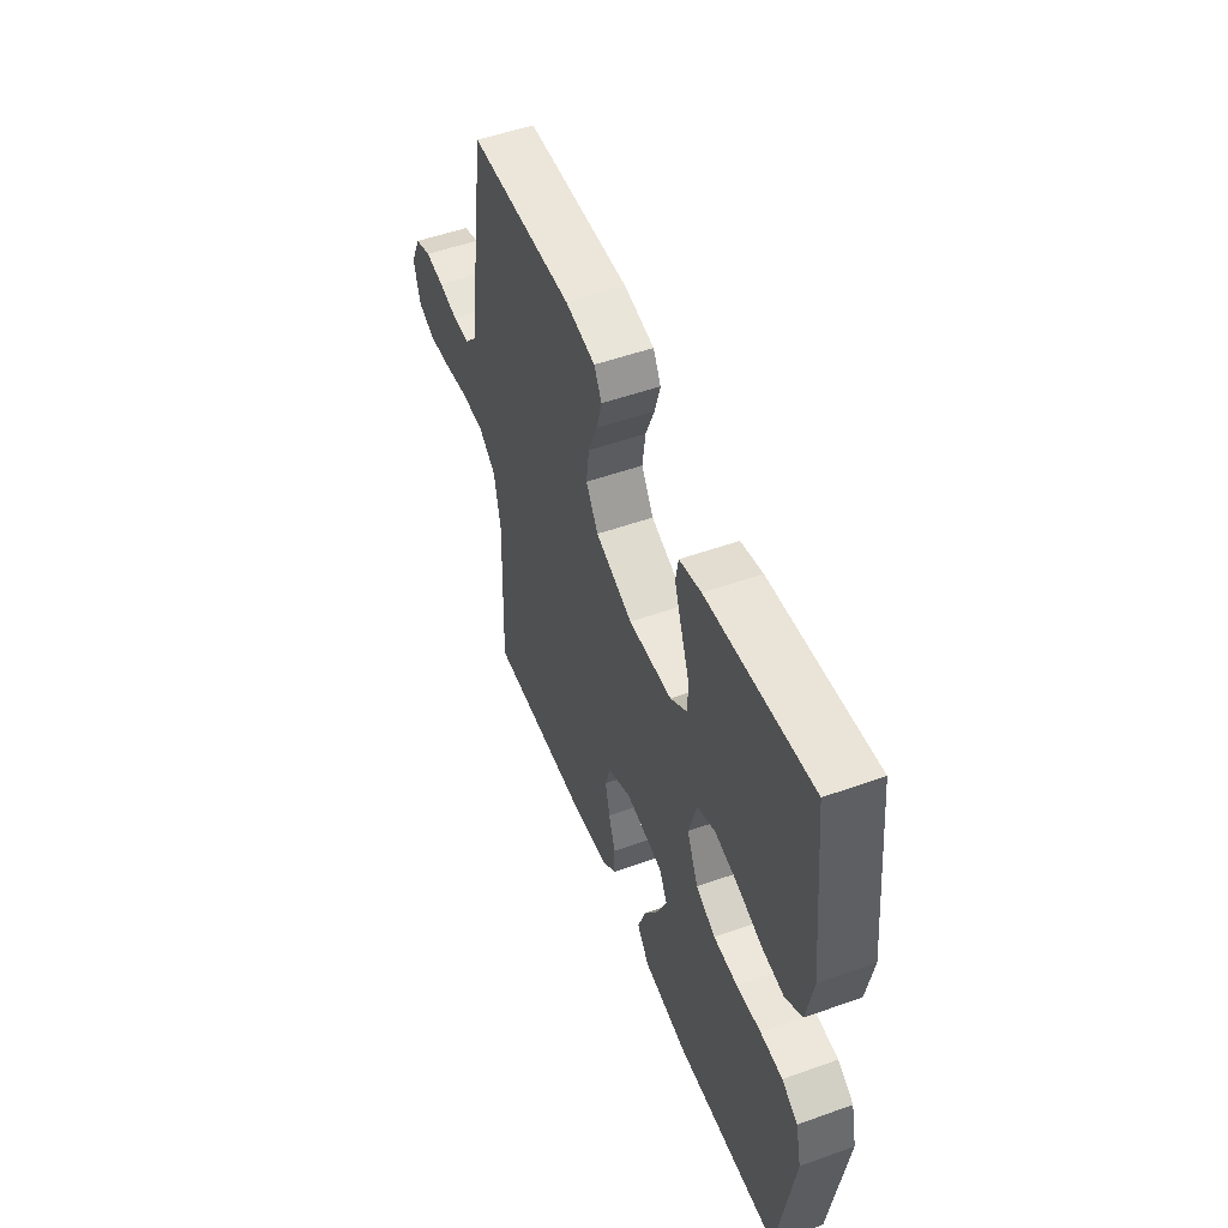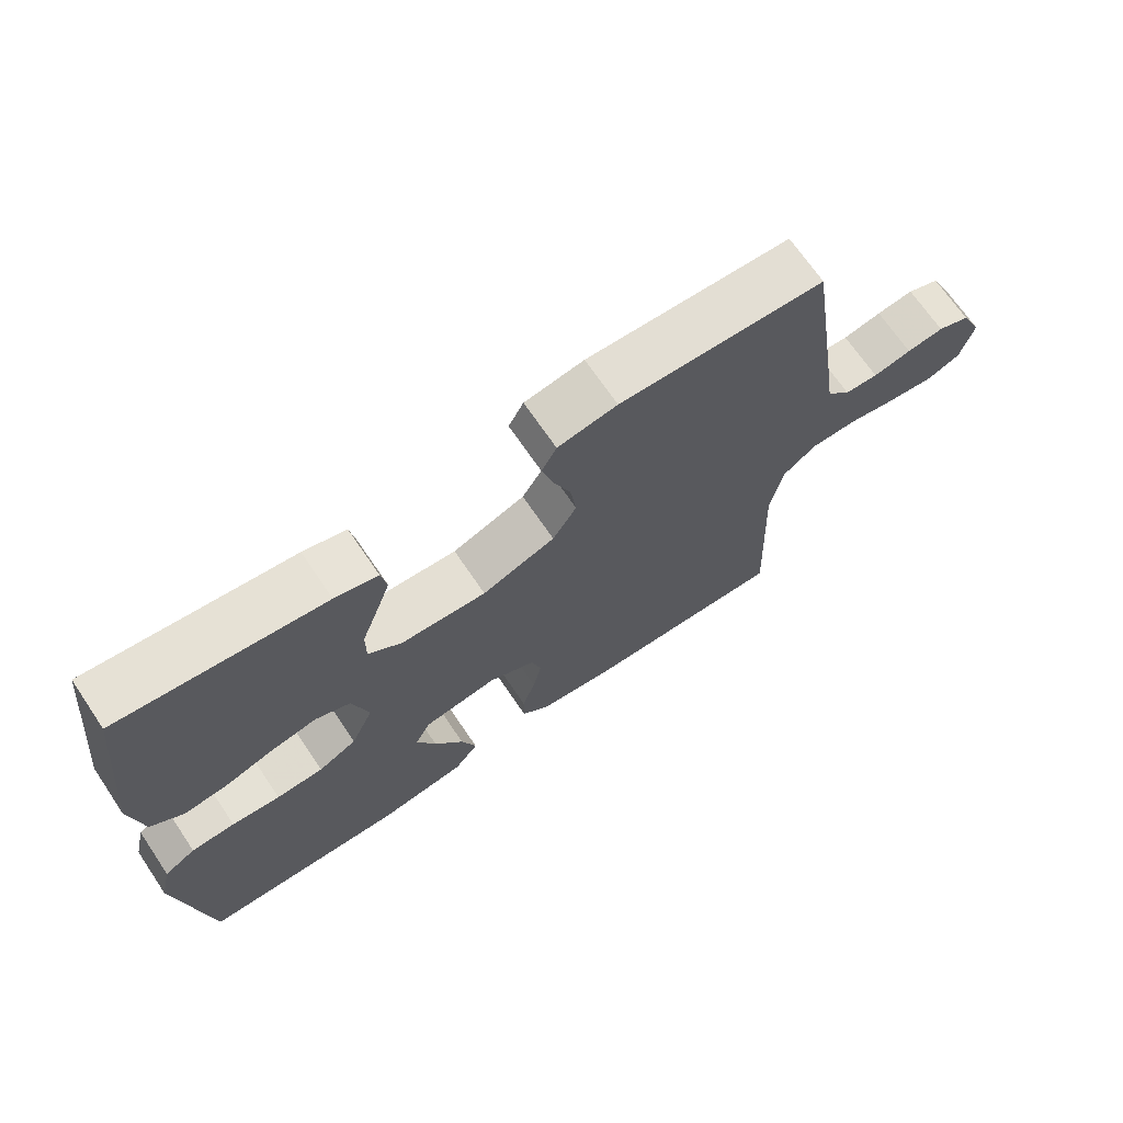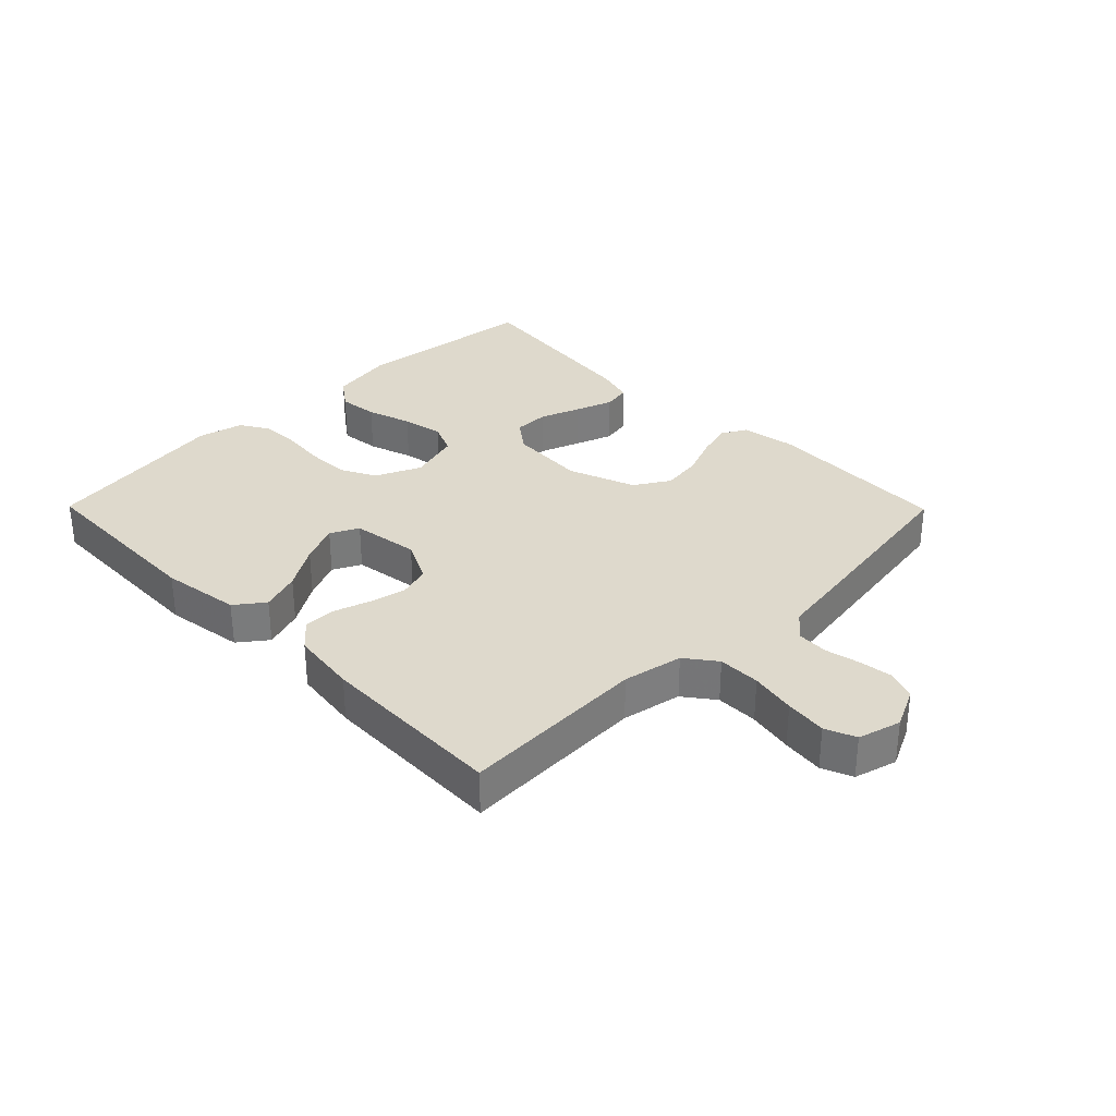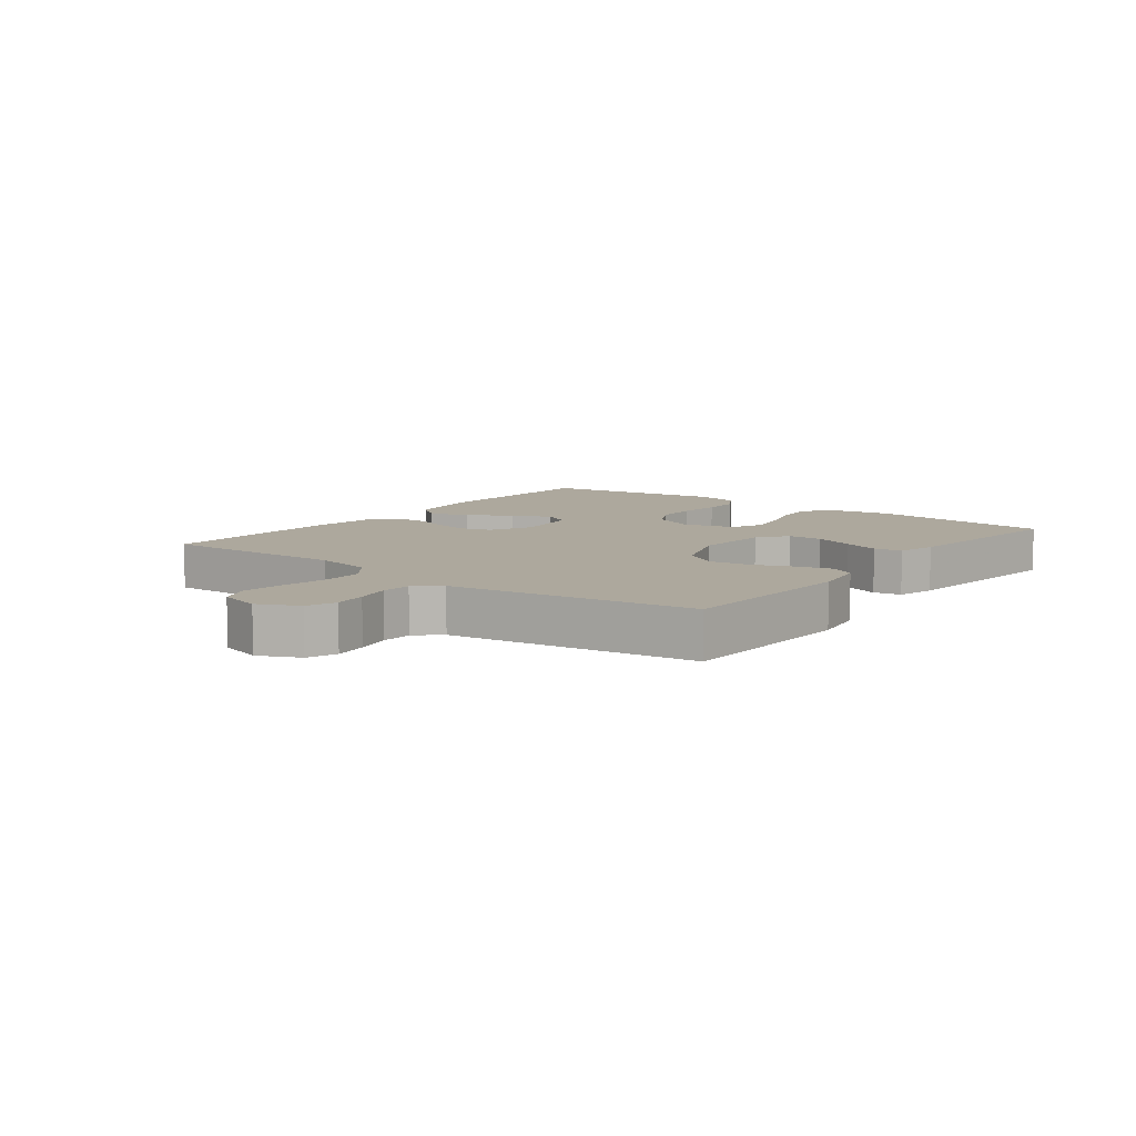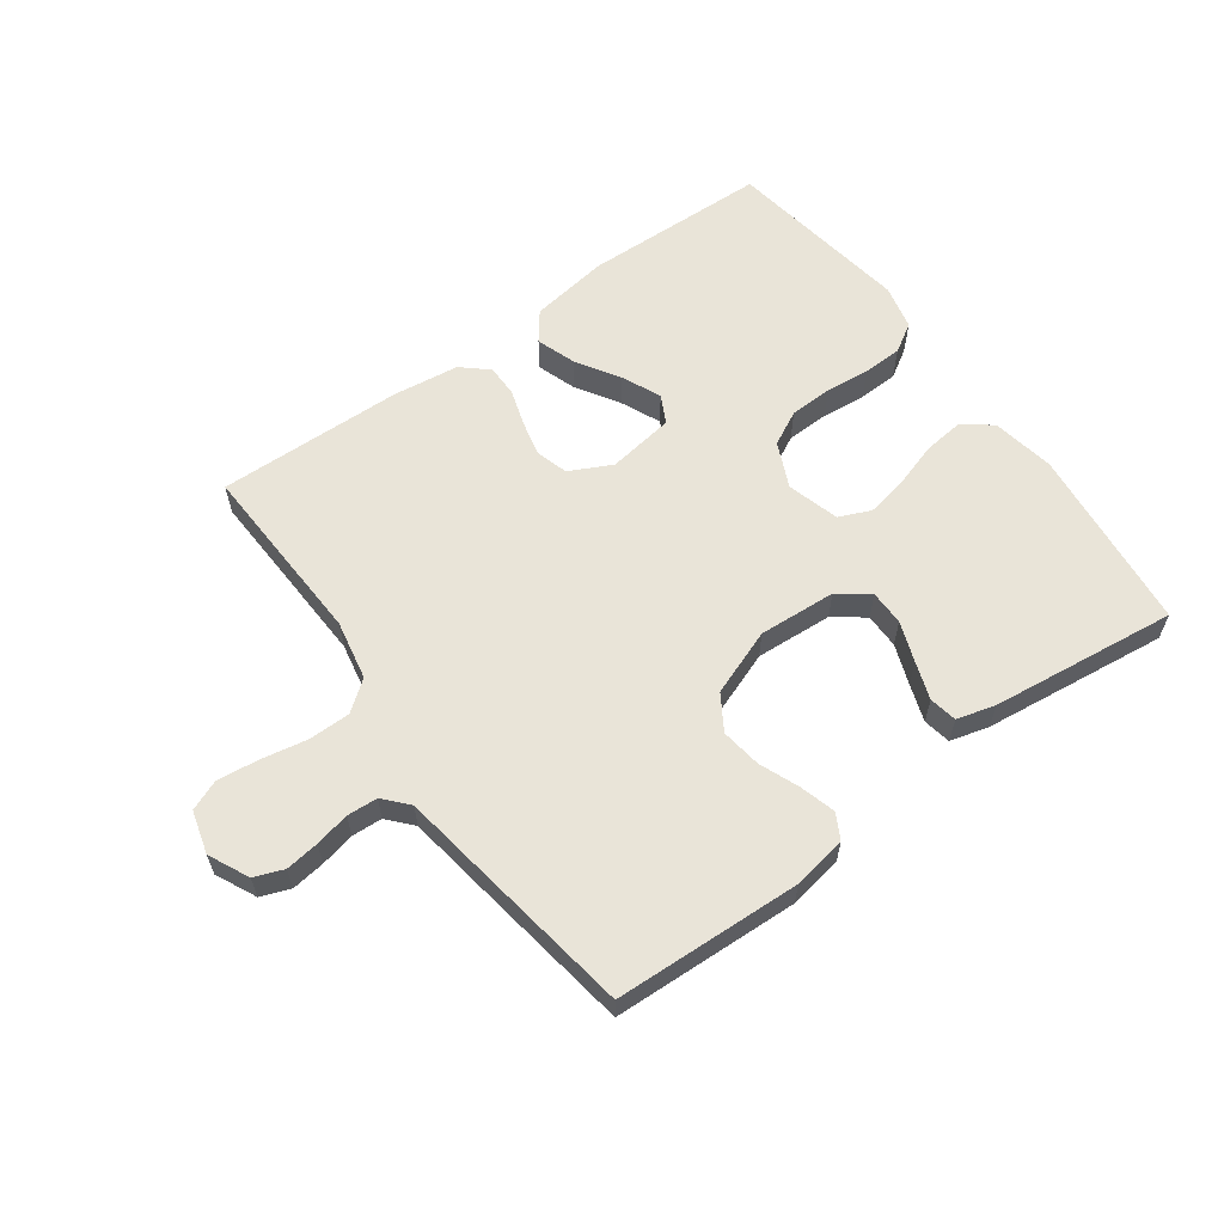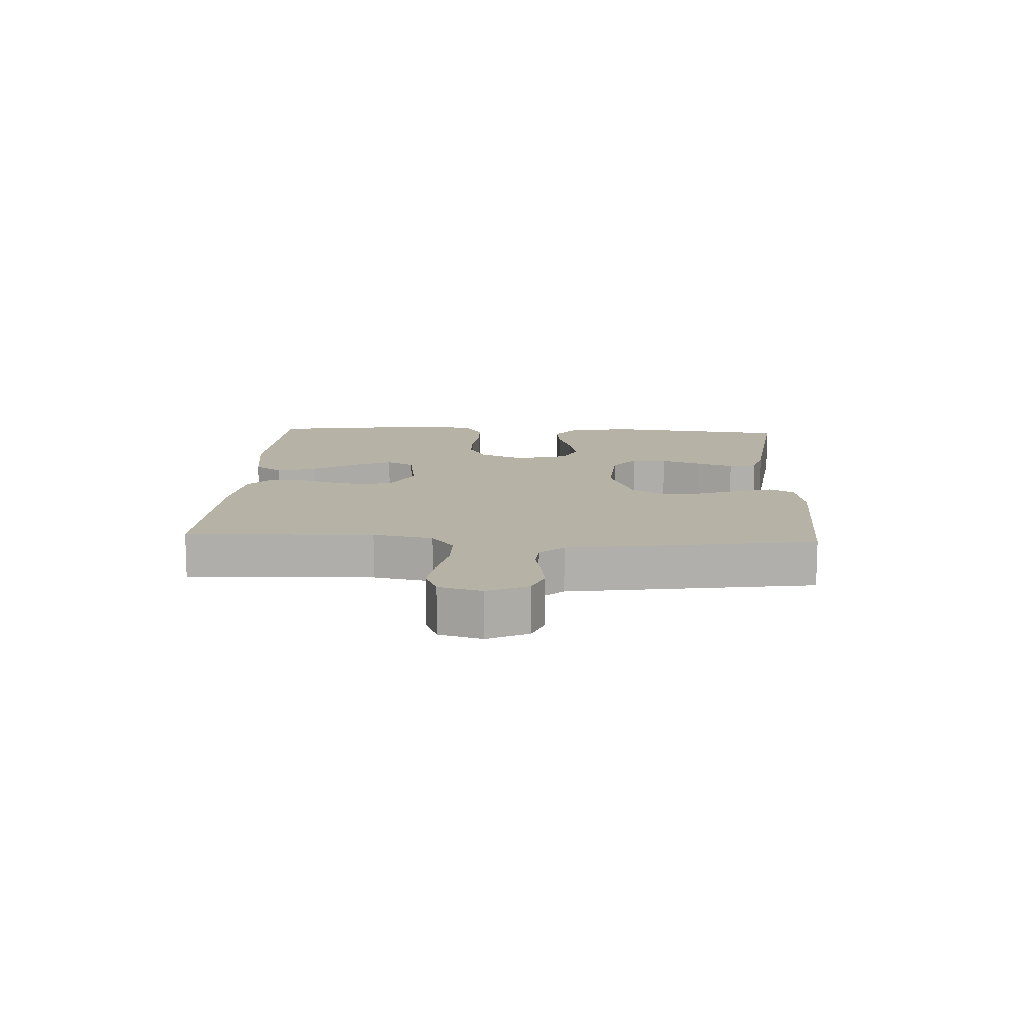
<metadata>
{"format":"obj","ext":"obj","renderer":"f3d","projection":"perspective","resolution":1024,"background":"white","views":[{"elev":52.0,"azim":68.9,"up":"+Z"},{"elev":69.2,"azim":145.9,"up":"+Z"},{"elev":32.1,"azim":-134.6,"up":"+Y"},{"elev":8.7,"azim":-52.5,"up":"+Y"},{"elev":60.6,"azim":-36.0,"up":"+Y"},{"elev":12.2,"azim":-86.9,"up":"+Y"}]}
</metadata>
<code>
v -0.5 0.07 0.5
v -0.2 0.07 0.513
v -0.113 0.07 0.498
v -0.091 0.07 0.458
v -0.107 0.07 0.401
v -0.133 0.07 0.336
v -0.142 0.07 0.271
v -0.107 0.07 0.215
v 0 0.07 0.175
v 0.125 0.07 0.183
v 0.174 0.07 0.22
v 0.174 0.07 0.277
v 0.15 0.07 0.342
v 0.129 0.07 0.402
v 0.137 0.07 0.447
v 0.2 0.07 0.464
v 0.5 0.07 0.5
v 0.533 0.07 0.2
v 0.515 0.07 0.098
v 0.467 0.07 0.063
v 0.403 0.07 0.07
v 0.331 0.07 0.093
v 0.264 0.07 0.106
v 0.213 0.07 0.084
v 0.189 0.07 0
v 0.222 0.07 -0.073
v 0.278 0.07 -0.102
v 0.347 0.07 -0.104
v 0.418 0.07 -0.097
v 0.482 0.07 -0.099
v 0.528 0.07 -0.127
v 0.545 0.07 -0.2
v 0.5 0.07 -0.5
v 0.2 0.07 -0.509
v 0.073 0.07 -0.49
v 0.038 0.07 -0.444
v 0.06 0.07 -0.38
v 0.103 0.07 -0.311
v 0.131 0.07 -0.248
v 0.108 0.07 -0.203
v 0 0.07 -0.187
v -0.068 0.07 -0.221
v -0.083 0.07 -0.272
v -0.07 0.07 -0.33
v -0.051 0.07 -0.389
v -0.051 0.07 -0.441
v -0.093 0.07 -0.478
v -0.2 0.07 -0.492
v -0.5 0.07 -0.5
v -0.488 0.07 -0.2
v -0.507 0.07 -0.104
v -0.556 0.07 -0.067
v -0.624 0.07 -0.067
v -0.697 0.07 -0.081
v -0.764 0.07 -0.089
v -0.813 0.07 -0.069
v -0.832 0.07 0
v -0.801 0.07 0.065
v -0.754 0.07 0.083
v -0.7 0.07 0.076
v -0.644 0.07 0.064
v -0.595 0.07 0.067
v -0.56 0.07 0.106
v -0.546 0.07 0.2
v -0.5 0 0.5
v -0.2 0 0.513
v -0.113 0 0.498
v -0.091 0 0.458
v -0.107 0 0.401
v -0.133 0 0.336
v -0.142 0 0.271
v -0.107 0 0.215
v 0 0 0.175
v 0.125 0 0.183
v 0.174 0 0.22
v 0.174 0 0.277
v 0.15 0 0.342
v 0.129 0 0.402
v 0.137 0 0.447
v 0.2 0 0.464
v 0.5 0 0.5
v 0.533 0 0.2
v 0.515 0 0.098
v 0.467 0 0.063
v 0.403 0 0.07
v 0.331 0 0.093
v 0.264 0 0.106
v 0.213 0 0.084
v 0.189 0 0
v 0.222 0 -0.073
v 0.278 0 -0.102
v 0.347 0 -0.104
v 0.418 0 -0.097
v 0.482 0 -0.099
v 0.528 0 -0.127
v 0.545 0 -0.2
v 0.5 0 -0.5
v 0.2 0 -0.509
v 0.073 0 -0.49
v 0.038 0 -0.444
v 0.06 0 -0.38
v 0.103 0 -0.311
v 0.131 0 -0.248
v 0.108 0 -0.203
v 0 0 -0.187
v -0.068 0 -0.221
v -0.083 0 -0.272
v -0.07 0 -0.33
v -0.051 0 -0.389
v -0.051 0 -0.441
v -0.093 0 -0.478
v -0.2 0 -0.492
v -0.5 0 -0.5
v -0.488 0 -0.2
v -0.507 0 -0.104
v -0.556 0 -0.067
v -0.624 0 -0.067
v -0.697 0 -0.081
v -0.764 0 -0.089
v -0.813 0 -0.069
v -0.832 0 0
v -0.801 0 0.065
v -0.754 0 0.083
v -0.7 0 0.076
v -0.644 0 0.064
v -0.595 0 0.067
v -0.56 0 0.106
v -0.546 0 0.2
f 4 5 6
f 3 4 6
f 2 3 6
f 1 2 6
f 64 1 6
f 63 64 6
f 62 63 6 7
f 59 60 61
f 58 59 61
f 57 58 61
f 56 57 61
f 55 56 61
f 54 55 61
f 53 54 61
f 52 53 61 62
f 62 7 8
f 52 62 8
f 51 52 8
f 48 49 50
f 47 48 50
f 46 47 50
f 45 46 50
f 44 45 50
f 43 44 50 51
f 51 8 9
f 43 51 9
f 42 43 9
f 36 37 38
f 35 36 38
f 34 35 38
f 33 34 38
f 32 33 38
f 31 32 38
f 30 31 38
f 29 30 38
f 28 29 38
f 27 28 38 39
f 26 27 39 40
f 20 21 22
f 19 20 22
f 18 19 22
f 17 18 22
f 16 17 22
f 15 16 22
f 14 15 22
f 13 14 22
f 12 13 22
f 11 12 22 23
f 10 11 23 24
f 10 24 25
f 9 10 25
f 42 9 25
f 41 42 25
f 25 26 40 41
f 70 69 68
f 70 68 67
f 70 67 66
f 70 66 65
f 70 65 128
f 70 128 127
f 71 70 127 126
f 125 124 123
f 125 123 122
f 125 122 121
f 125 121 120
f 125 120 119
f 125 119 118
f 125 118 117
f 126 125 117 116
f 72 71 126
f 72 126 116
f 72 116 115
f 114 113 112
f 114 112 111
f 114 111 110
f 114 110 109
f 114 109 108
f 115 114 108 107
f 73 72 115
f 73 115 107
f 73 107 106
f 102 101 100
f 102 100 99
f 102 99 98
f 102 98 97
f 102 97 96
f 102 96 95
f 102 95 94
f 102 94 93
f 102 93 92
f 103 102 92 91
f 104 103 91 90
f 86 85 84
f 86 84 83
f 86 83 82
f 86 82 81
f 86 81 80
f 86 80 79
f 86 79 78
f 86 78 77
f 86 77 76
f 87 86 76 75
f 88 87 75 74
f 89 88 74
f 89 74 73
f 89 73 106
f 89 106 105
f 105 104 90 89
f 1 65 66 2
f 2 66 67 3
f 3 67 68 4
f 4 68 69 5
f 5 69 70 6
f 6 70 71 7
f 7 71 72 8
f 8 72 73 9
f 9 73 74 10
f 10 74 75 11
f 11 75 76 12
f 12 76 77 13
f 13 77 78 14
f 14 78 79 15
f 15 79 80 16
f 16 80 81 17
f 17 81 82 18
f 18 82 83 19
f 19 83 84 20
f 20 84 85 21
f 21 85 86 22
f 22 86 87 23
f 23 87 88 24
f 24 88 89 25
f 25 89 90 26
f 26 90 91 27
f 27 91 92 28
f 28 92 93 29
f 29 93 94 30
f 30 94 95 31
f 31 95 96 32
f 32 96 97 33
f 33 97 98 34
f 34 98 99 35
f 35 99 100 36
f 36 100 101 37
f 37 101 102 38
f 38 102 103 39
f 39 103 104 40
f 40 104 105 41
f 41 105 106 42
f 42 106 107 43
f 43 107 108 44
f 44 108 109 45
f 45 109 110 46
f 46 110 111 47
f 47 111 112 48
f 48 112 113 49
f 49 113 114 50
f 50 114 115 51
f 51 115 116 52
f 52 116 117 53
f 53 117 118 54
f 54 118 119 55
f 55 119 120 56
f 56 120 121 57
f 57 121 122 58
f 58 122 123 59
f 59 123 124 60
f 60 124 125 61
f 61 125 126 62
f 62 126 127 63
f 63 127 128 64
f 64 128 65 1

</code>
